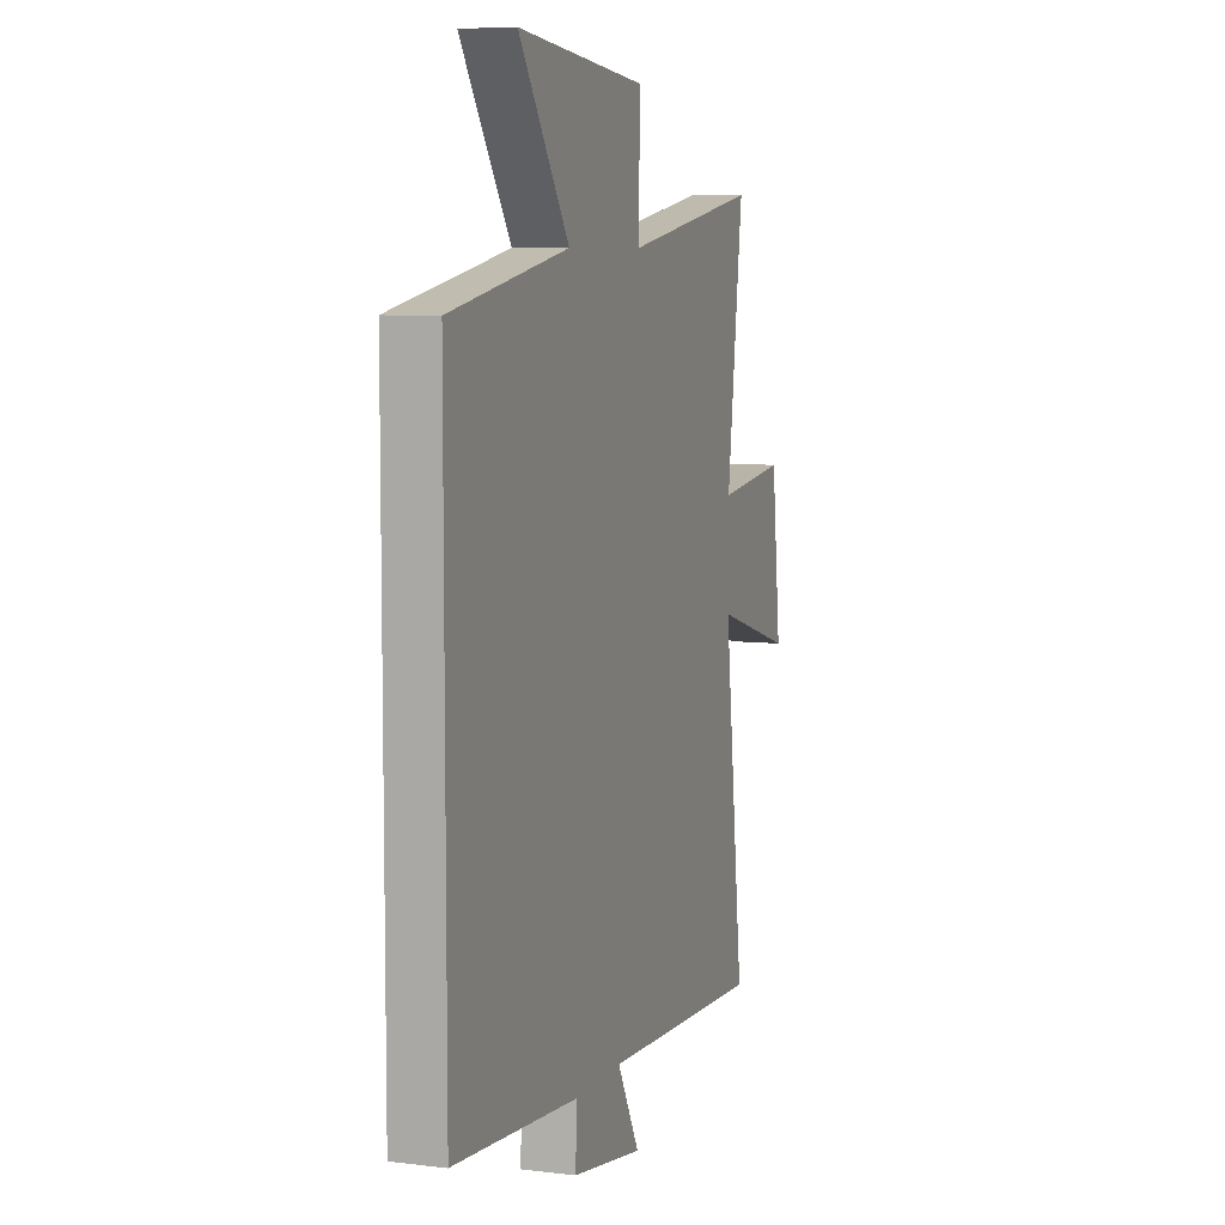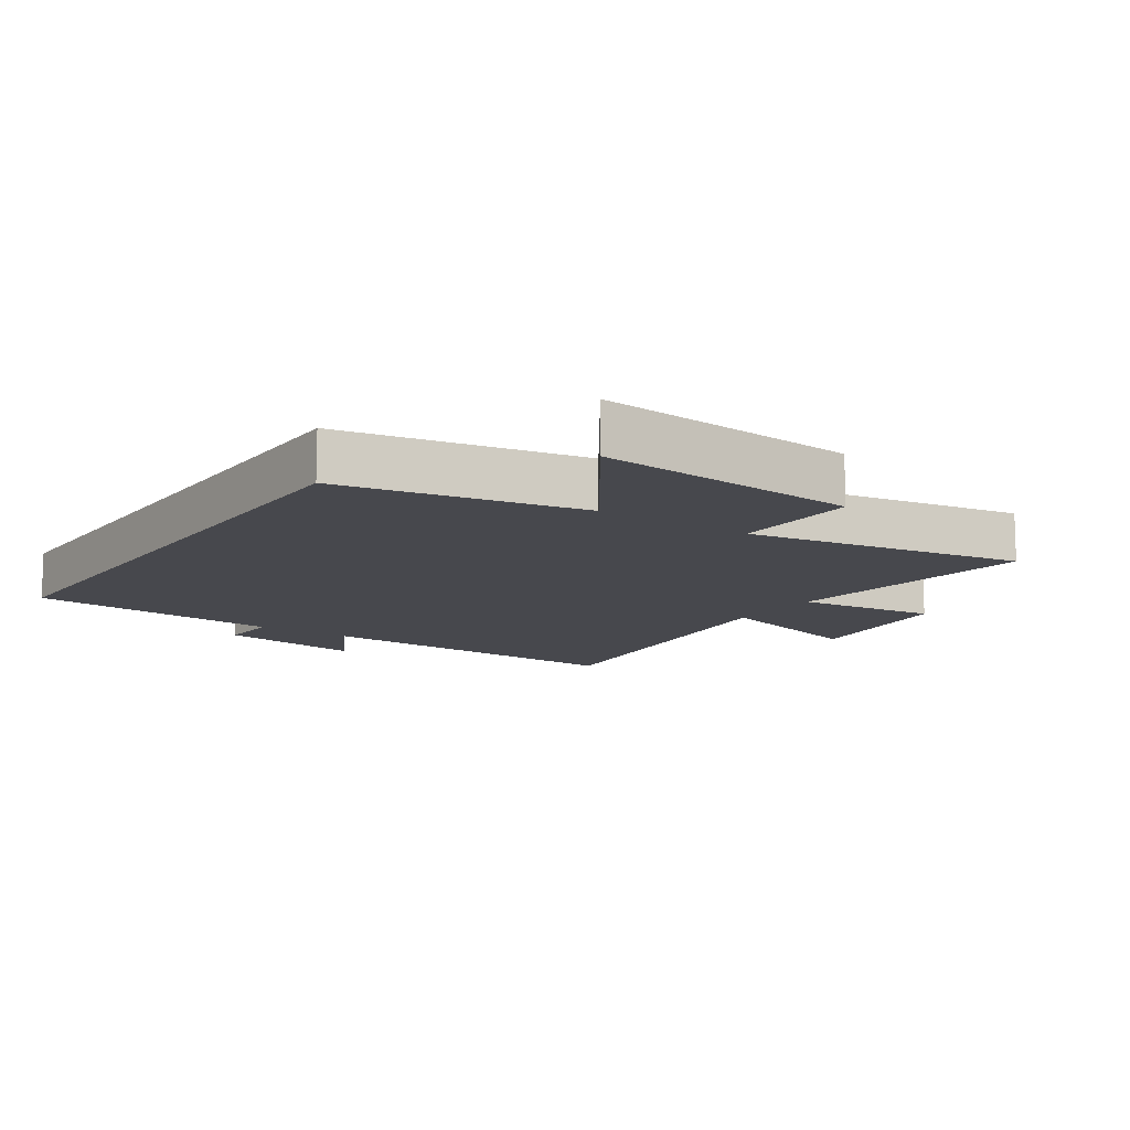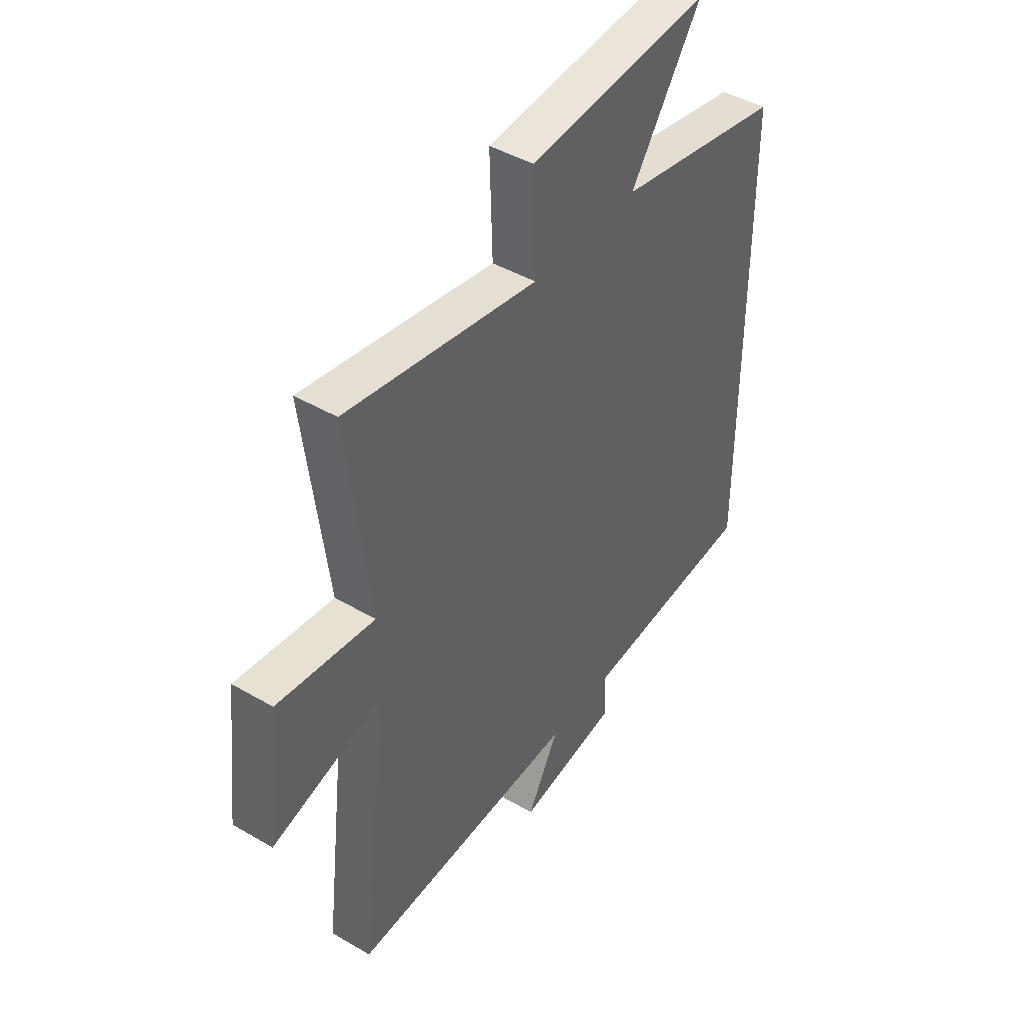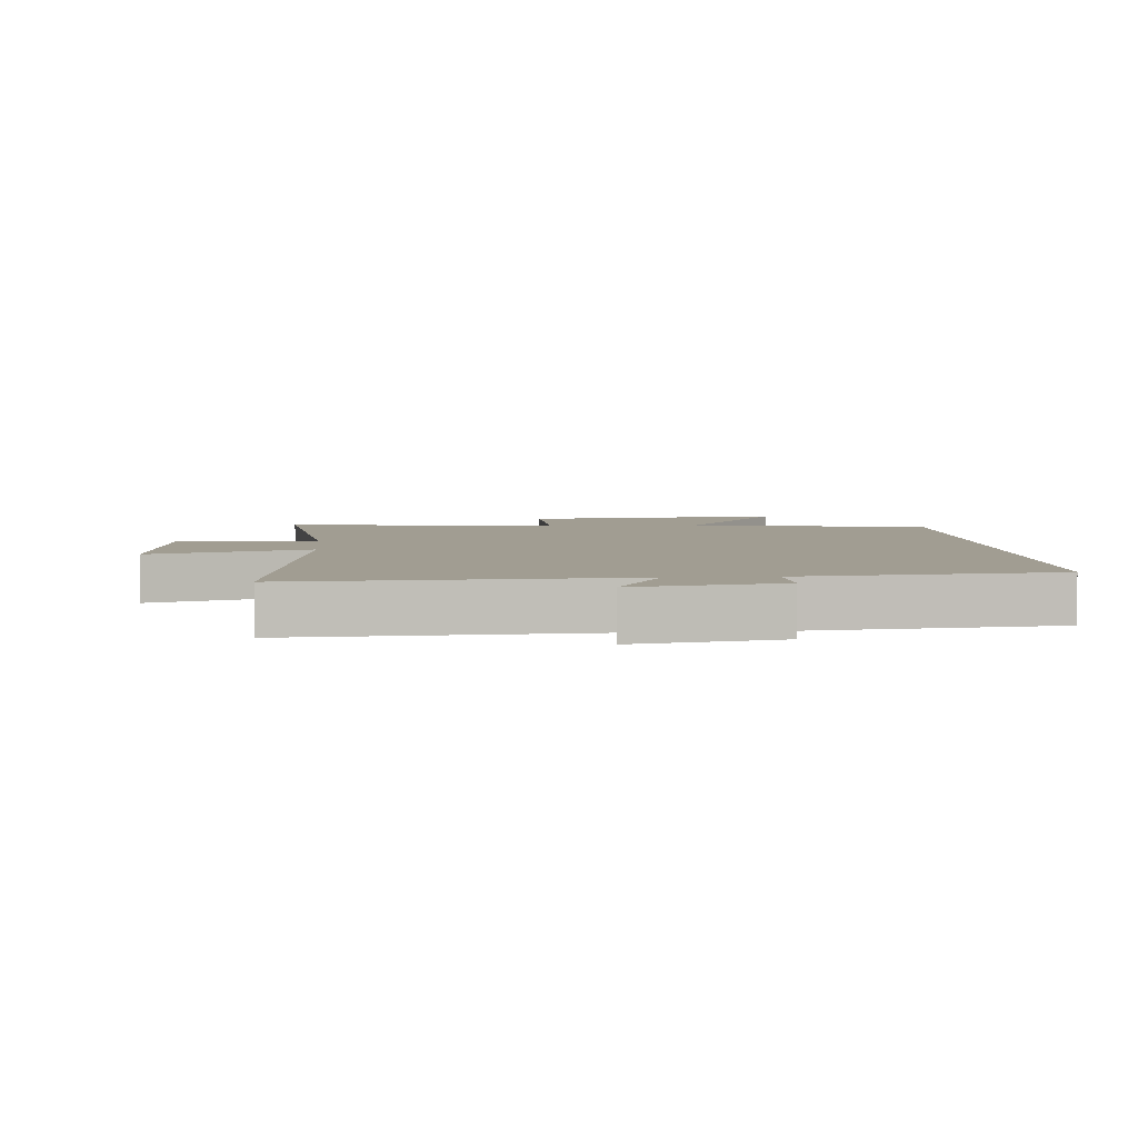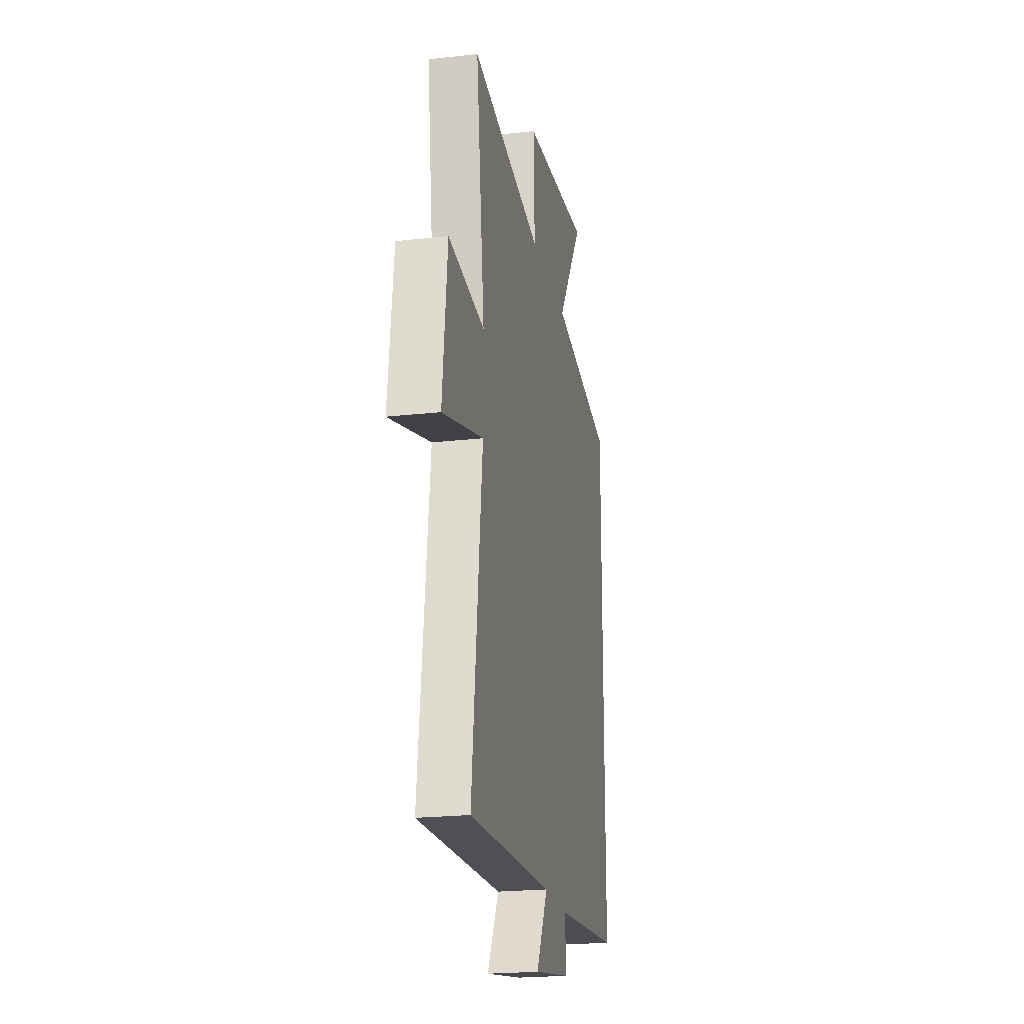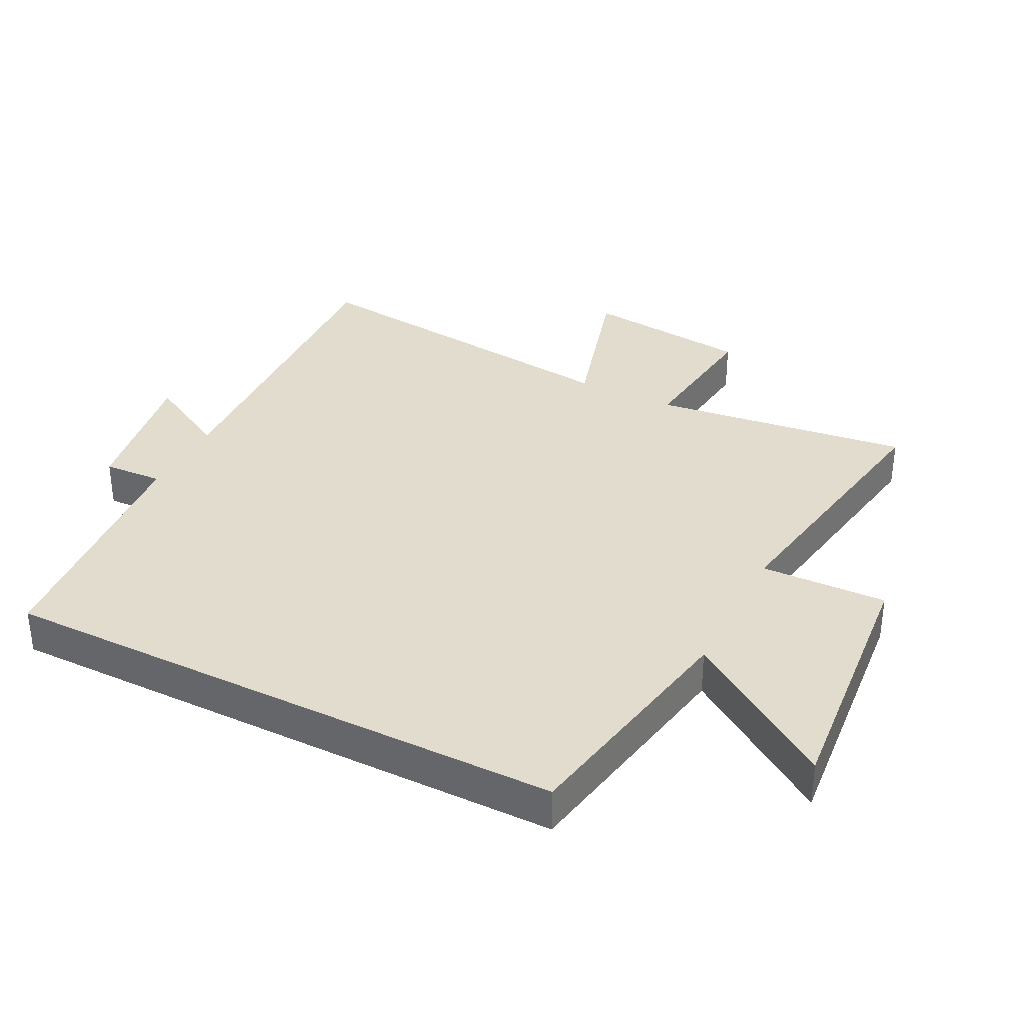
<metadata>
{"format":"obj","ext":"obj","renderer":"f3d","projection":"perspective","resolution":1024,"background":"white","views":[{"elev":7.1,"azim":-70.7,"up":"+Z"},{"elev":-11.8,"azim":-33.9,"up":"+Y"},{"elev":44.0,"azim":124.5,"up":"+Z"},{"elev":4.8,"azim":175.5,"up":"+Y"},{"elev":-21.9,"azim":101.2,"up":"+Z"},{"elev":34.7,"azim":-63.1,"up":"+Y"}]}
</metadata>
<code>
v 0.563 0.07 -0.524
v 0.049 0.07 -0.5
v 0.12 0.07 -0.631
v -0.108 0.07 -0.593
v -0.103 0.07 -0.5
v -0.5 0.07 -0.464
v -0.5 0.07 0.431
v -0.124 0.07 0.5
v -0.284 0.07 0.735
v 0.126 0.07 0.697
v 0.12 0.07 0.5
v 0.551 0.07 0.572
v 0.5 0.07 0.169
v 0.719 0.07 0.195
v 0.749 0.07 -0.065
v 0.5 0.07 0.007
v 0.563 0 -0.524
v 0.049 0 -0.5
v 0.12 0 -0.631
v -0.108 0 -0.593
v -0.103 0 -0.5
v -0.5 0 -0.464
v -0.5 0 0.431
v -0.124 0 0.5
v -0.284 0 0.735
v 0.126 0 0.697
v 0.12 0 0.5
v 0.551 0 0.572
v 0.5 0 0.169
v 0.719 0 0.195
v 0.749 0 -0.065
v 0.5 0 0.007
f 13 14 15 16
f 11 12 13
f 11 13 16
f 8 9 10 11
f 5 6 7 8
f 5 8 11 16
f 2 3 4 5
f 16 1 2
f 2 5 16
f 32 31 30 29
f 29 28 27
f 32 29 27
f 27 26 25 24
f 24 23 22 21
f 32 27 24 21
f 21 20 19 18
f 18 17 32
f 32 21 18
f 1 17 18 2
f 2 18 19 3
f 3 19 20 4
f 4 20 21 5
f 5 21 22 6
f 6 22 23 7
f 7 23 24 8
f 8 24 25 9
f 9 25 26 10
f 10 26 27 11
f 11 27 28 12
f 12 28 29 13
f 13 29 30 14
f 14 30 31 15
f 15 31 32 16
f 16 32 17 1

</code>
